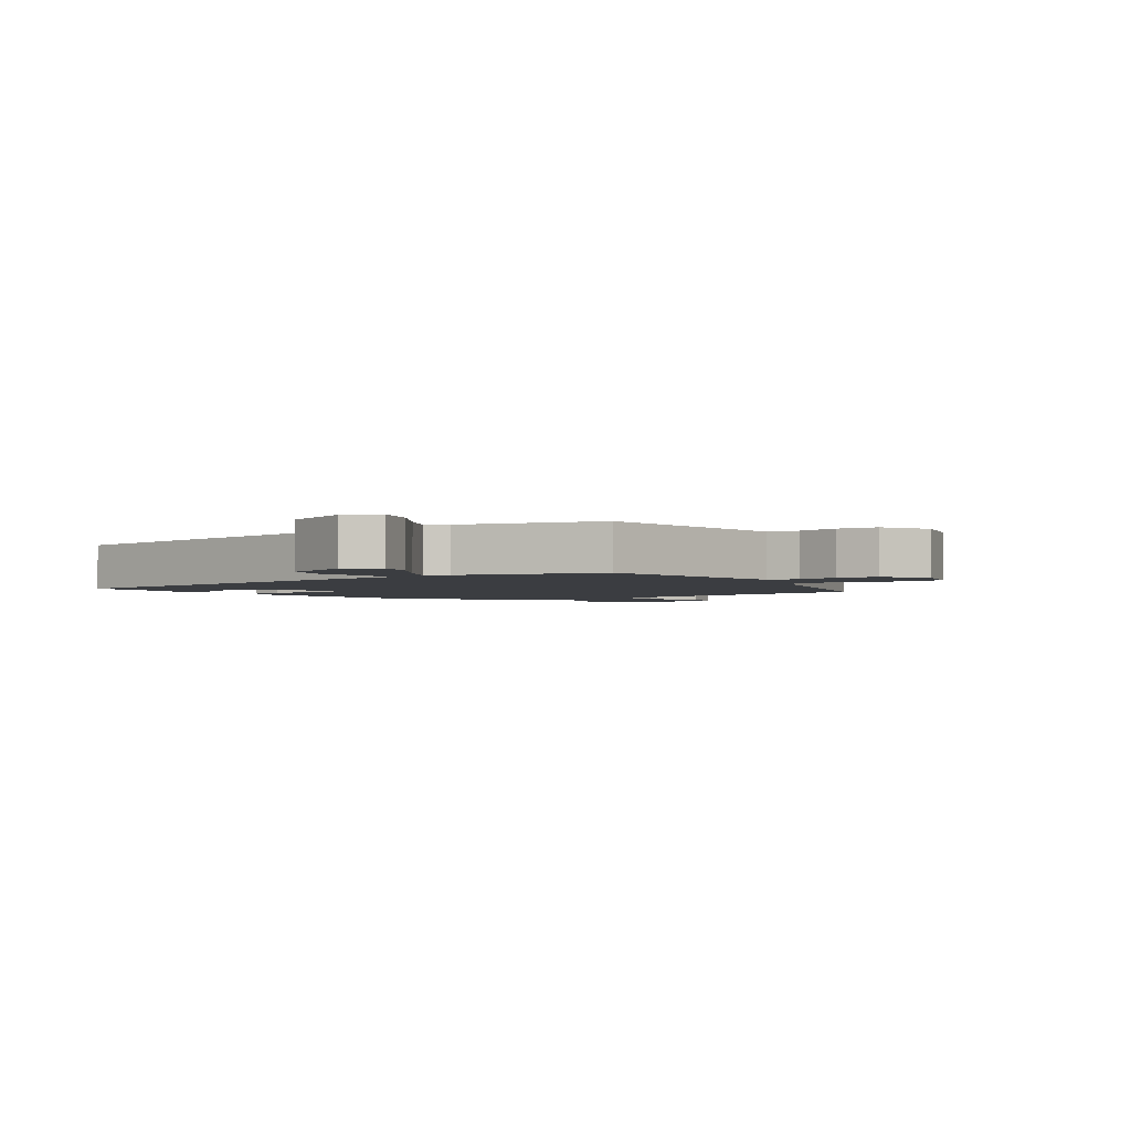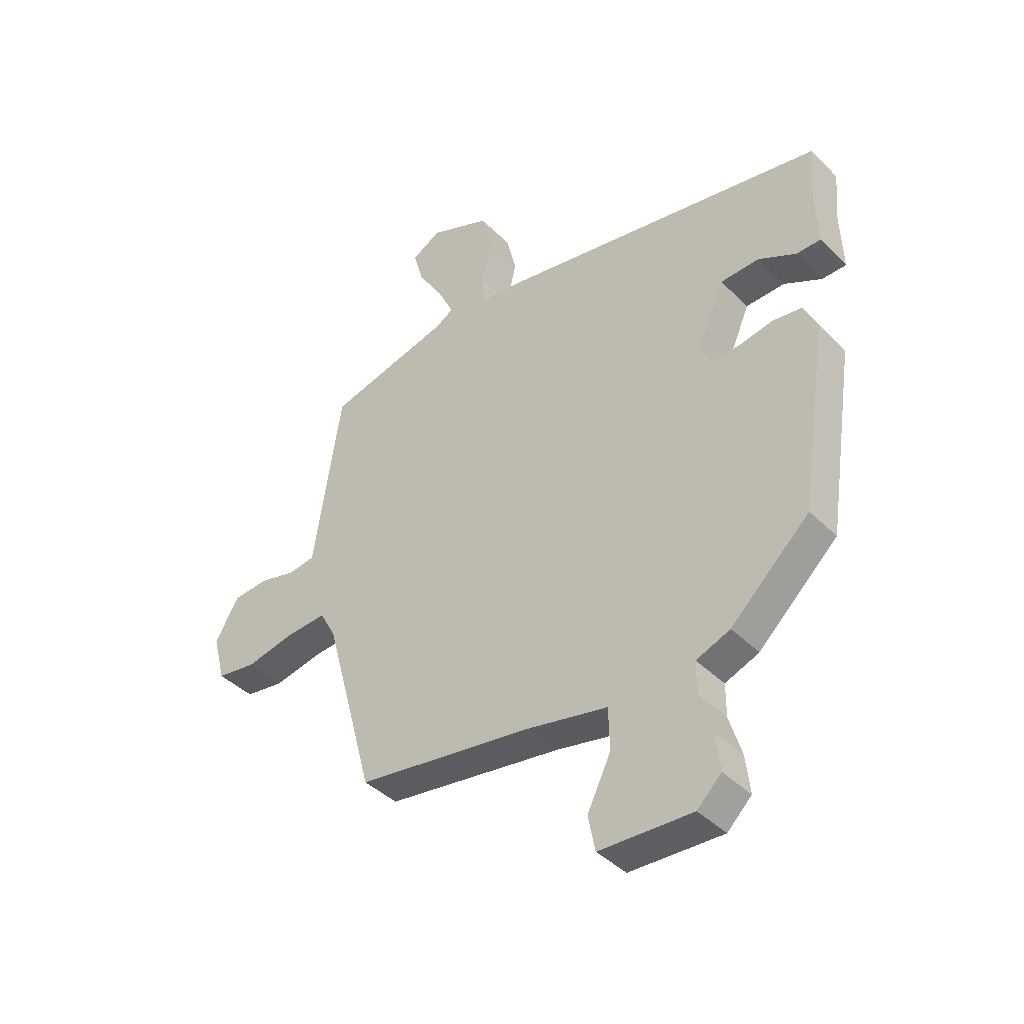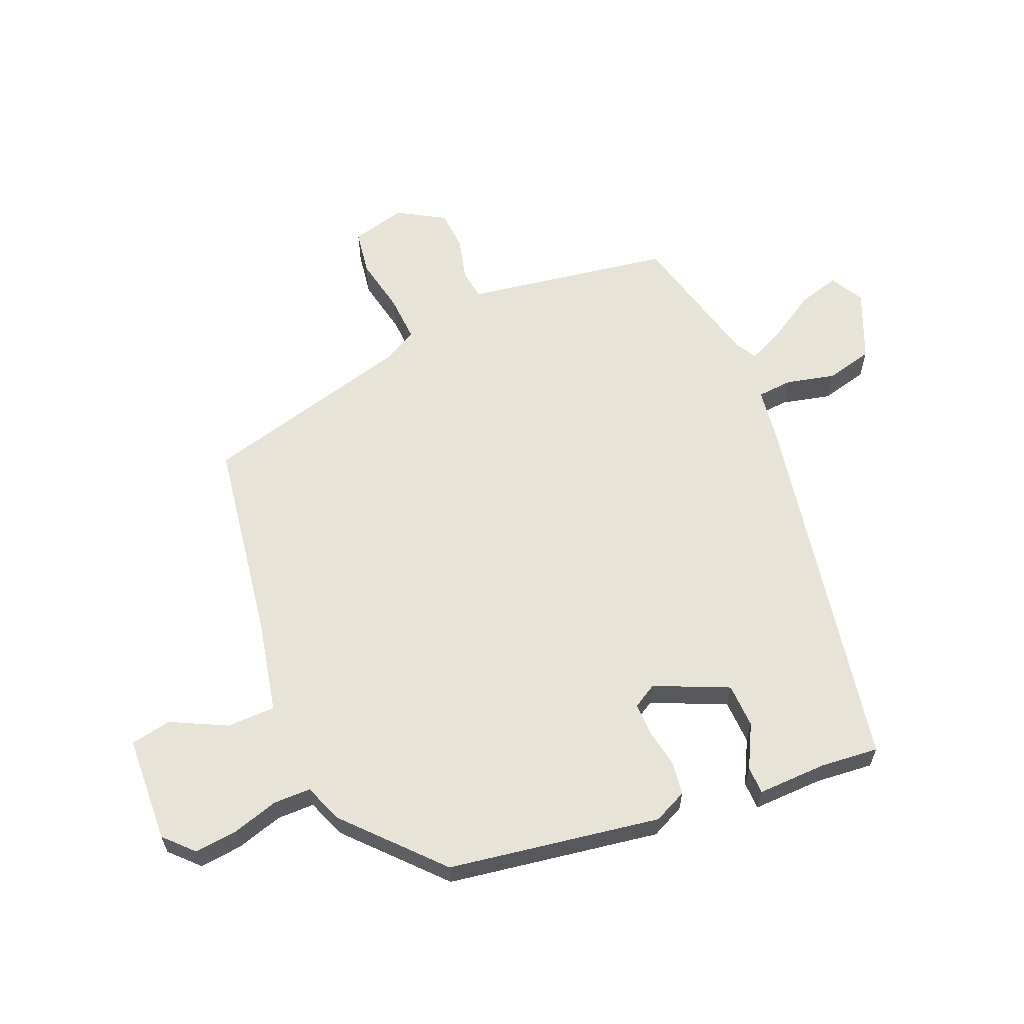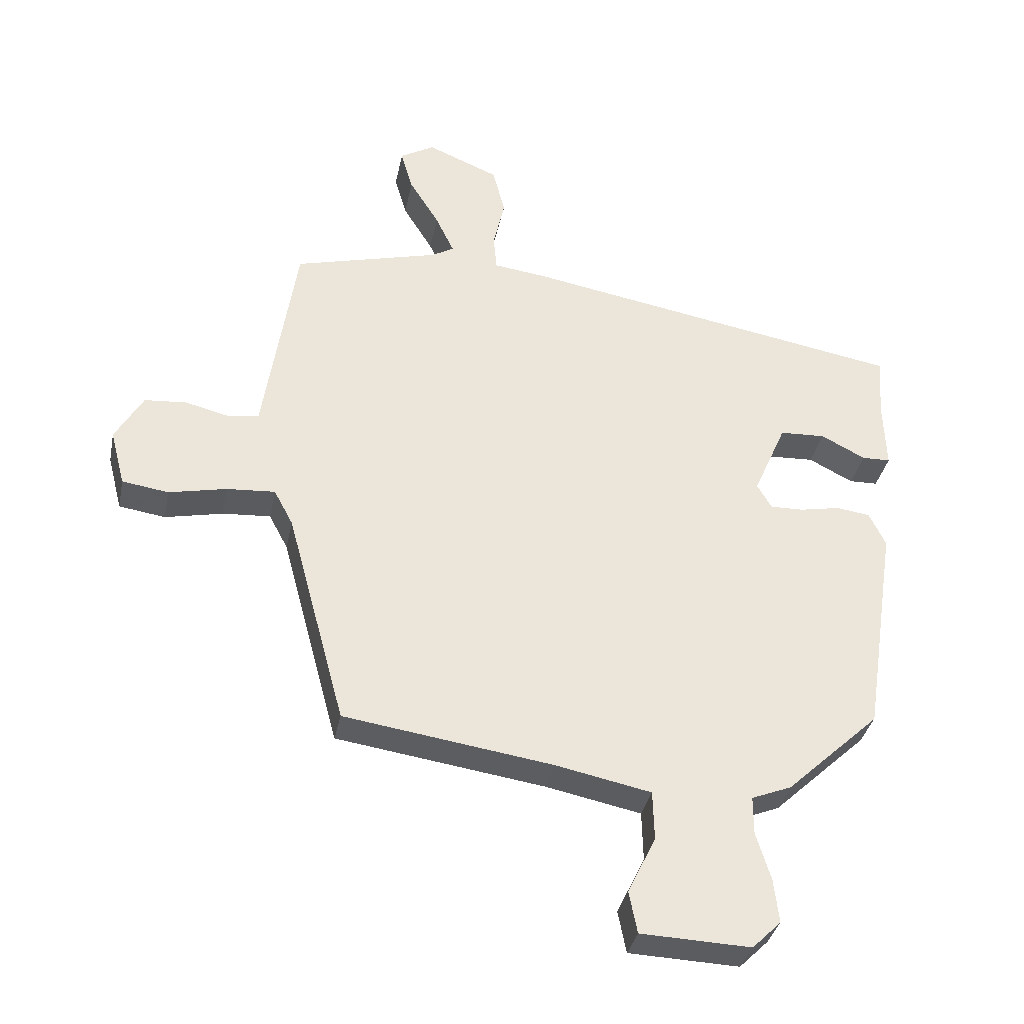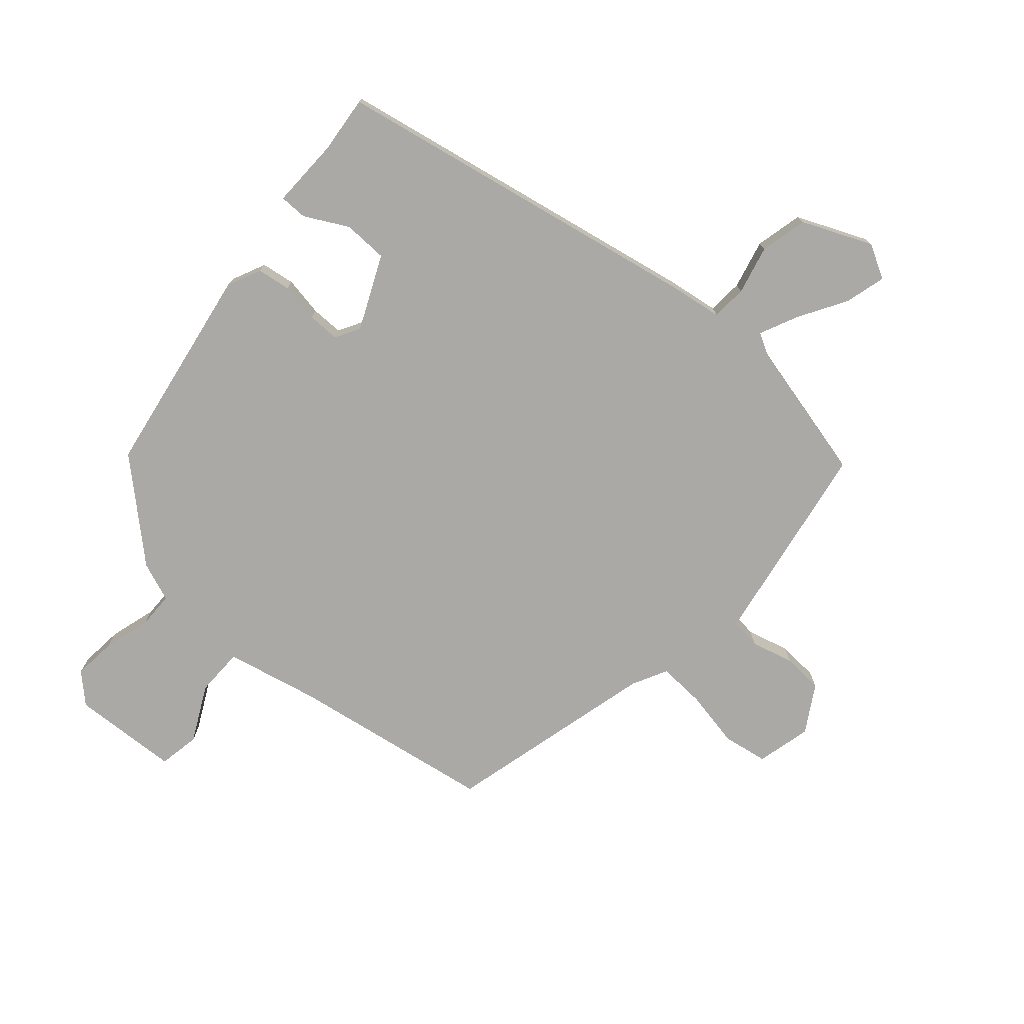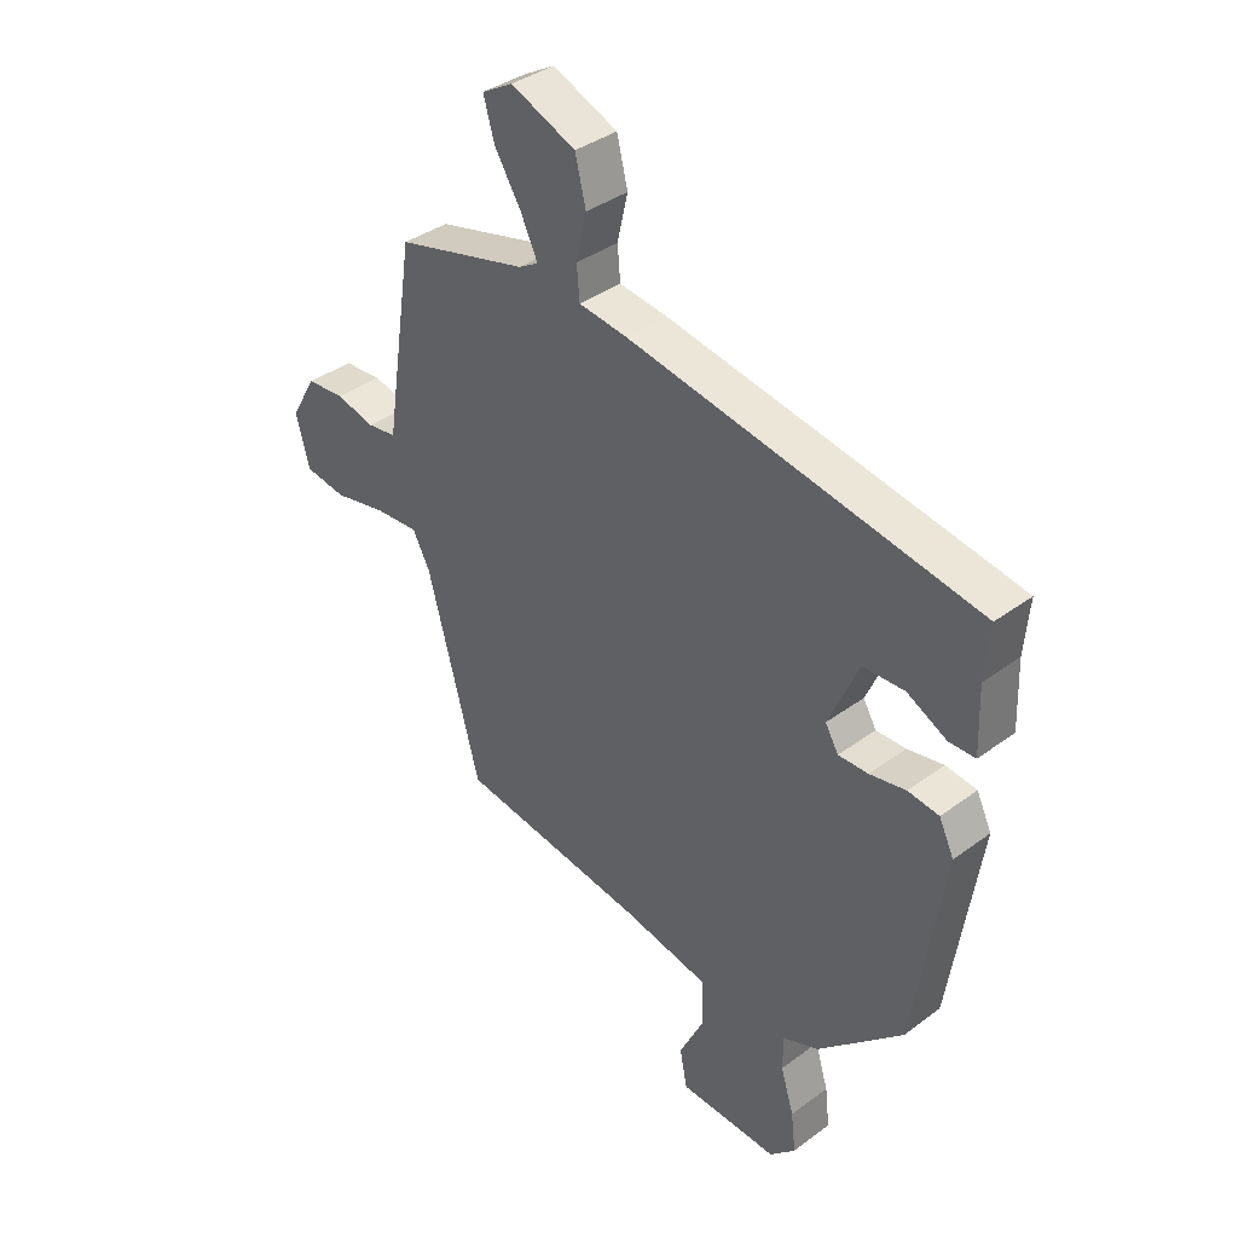
<metadata>
{"format":"obj","ext":"obj","renderer":"f3d","projection":"perspective","resolution":1024,"background":"white","views":[{"elev":-2.5,"azim":34.0,"up":"+Y"},{"elev":-41.0,"azim":-140.1,"up":"+Z"},{"elev":61.5,"azim":-112.3,"up":"+Y"},{"elev":-34.8,"azim":168.8,"up":"+Z"},{"elev":-75.6,"azim":-40.4,"up":"+Y"},{"elev":37.4,"azim":-133.5,"up":"+Z"}]}
</metadata>
<code>
v 0.481 0.07 0.417
v 0.52 0.07 0.163
v 0.532 0.07 0.084
v 0.582 0.07 0.077
v 0.65 0.07 0.094
v 0.716 0.07 0.089
v 0.76 0.07 0.013
v 0.737 0.07 -0.075
v 0.664 0.07 -0.086
v 0.573 0.07 -0.067
v 0.497 0.07 -0.062
v 0.467 0.07 -0.118
v 0.375 0.07 -0.458
v 0.046 0.07 -0.507
v -0.104 0.07 -0.538
v -0.106 0.07 -0.616
v -0.062 0.07 -0.706
v -0.075 0.07 -0.772
v -0.248 0.07 -0.779
v -0.293 0.07 -0.735
v -0.285 0.07 -0.666
v -0.262 0.07 -0.591
v -0.262 0.07 -0.531
v -0.325 0.07 -0.506
v -0.472 0.07 -0.369
v -0.524 0.07 -0.027
v -0.498 0.07 0.027
v -0.444 0.07 0.034
v -0.381 0.07 0.022
v -0.329 0.07 0.021
v -0.306 0.07 0.06
v -0.358 0.07 0.179
v -0.43 0.07 0.182
v -0.5 0.07 0.146
v -0.545 0.07 0.147
v -0.541 0.07 0.26
v -0.549 0.07 0.353
v 0.056 0.07 0.46
v 0.14 0.07 0.471
v 0.145 0.07 0.528
v 0.127 0.07 0.607
v 0.146 0.07 0.683
v 0.259 0.07 0.73
v 0.313 0.07 0.699
v 0.294 0.07 0.633
v 0.247 0.07 0.557
v 0.218 0.07 0.496
v 0.252 0.07 0.476
v 0.481 0 0.417
v 0.52 0 0.163
v 0.532 0 0.084
v 0.582 0 0.077
v 0.65 0 0.094
v 0.716 0 0.089
v 0.76 0 0.013
v 0.737 0 -0.075
v 0.664 0 -0.086
v 0.573 0 -0.067
v 0.497 0 -0.062
v 0.467 0 -0.118
v 0.375 0 -0.458
v 0.046 0 -0.507
v -0.104 0 -0.538
v -0.106 0 -0.616
v -0.062 0 -0.706
v -0.075 0 -0.772
v -0.248 0 -0.779
v -0.293 0 -0.735
v -0.285 0 -0.666
v -0.262 0 -0.591
v -0.262 0 -0.531
v -0.325 0 -0.506
v -0.472 0 -0.369
v -0.524 0 -0.027
v -0.498 0 0.027
v -0.444 0 0.034
v -0.381 0 0.022
v -0.329 0 0.021
v -0.306 0 0.06
v -0.358 0 0.179
v -0.43 0 0.182
v -0.5 0 0.146
v -0.545 0 0.147
v -0.541 0 0.26
v -0.549 0 0.353
v 0.056 0 0.46
v 0.14 0 0.471
v 0.145 0 0.528
v 0.127 0 0.607
v 0.146 0 0.683
v 0.259 0 0.73
v 0.313 0 0.699
v 0.294 0 0.633
v 0.247 0 0.557
v 0.218 0 0.496
v 0.252 0 0.476
f 43 44 45 46
f 43 46 47
f 40 41 42 43
f 39 40 43 47
f 36 37 38 39
f 35 36 39
f 35 39 47 48
f 33 34 35
f 26 27 28 29
f 26 29 30
f 23 24 25 26
f 23 26 30
f 19 20 21 22
f 19 22 23
f 16 17 18 19
f 15 16 19 23
f 14 15 23 30
f 12 13 14 30
f 7 8 9 10
f 7 10 11
f 4 5 6 7
f 3 4 7 11
f 33 35 48
f 32 33 48 1
f 31 32 1 2
f 11 12 30 31
f 2 3 11 31
f 94 93 92 91
f 95 94 91
f 91 90 89 88
f 95 91 88 87
f 87 86 85 84
f 87 84 83
f 96 95 87 83
f 83 82 81
f 77 76 75 74
f 78 77 74
f 74 73 72 71
f 78 74 71
f 70 69 68 67
f 71 70 67
f 67 66 65 64
f 71 67 64 63
f 78 71 63 62
f 78 62 61 60
f 58 57 56 55
f 59 58 55
f 55 54 53 52
f 59 55 52 51
f 96 83 81
f 49 96 81 80
f 50 49 80 79
f 79 78 60 59
f 79 59 51 50
f 1 49 50 2
f 2 50 51 3
f 3 51 52 4
f 4 52 53 5
f 5 53 54 6
f 6 54 55 7
f 7 55 56 8
f 8 56 57 9
f 9 57 58 10
f 10 58 59 11
f 11 59 60 12
f 12 60 61 13
f 13 61 62 14
f 14 62 63 15
f 15 63 64 16
f 16 64 65 17
f 17 65 66 18
f 18 66 67 19
f 19 67 68 20
f 20 68 69 21
f 21 69 70 22
f 22 70 71 23
f 23 71 72 24
f 24 72 73 25
f 25 73 74 26
f 26 74 75 27
f 27 75 76 28
f 28 76 77 29
f 29 77 78 30
f 30 78 79 31
f 31 79 80 32
f 32 80 81 33
f 33 81 82 34
f 34 82 83 35
f 35 83 84 36
f 36 84 85 37
f 37 85 86 38
f 38 86 87 39
f 39 87 88 40
f 40 88 89 41
f 41 89 90 42
f 42 90 91 43
f 43 91 92 44
f 44 92 93 45
f 45 93 94 46
f 46 94 95 47
f 47 95 96 48
f 48 96 49 1

</code>
